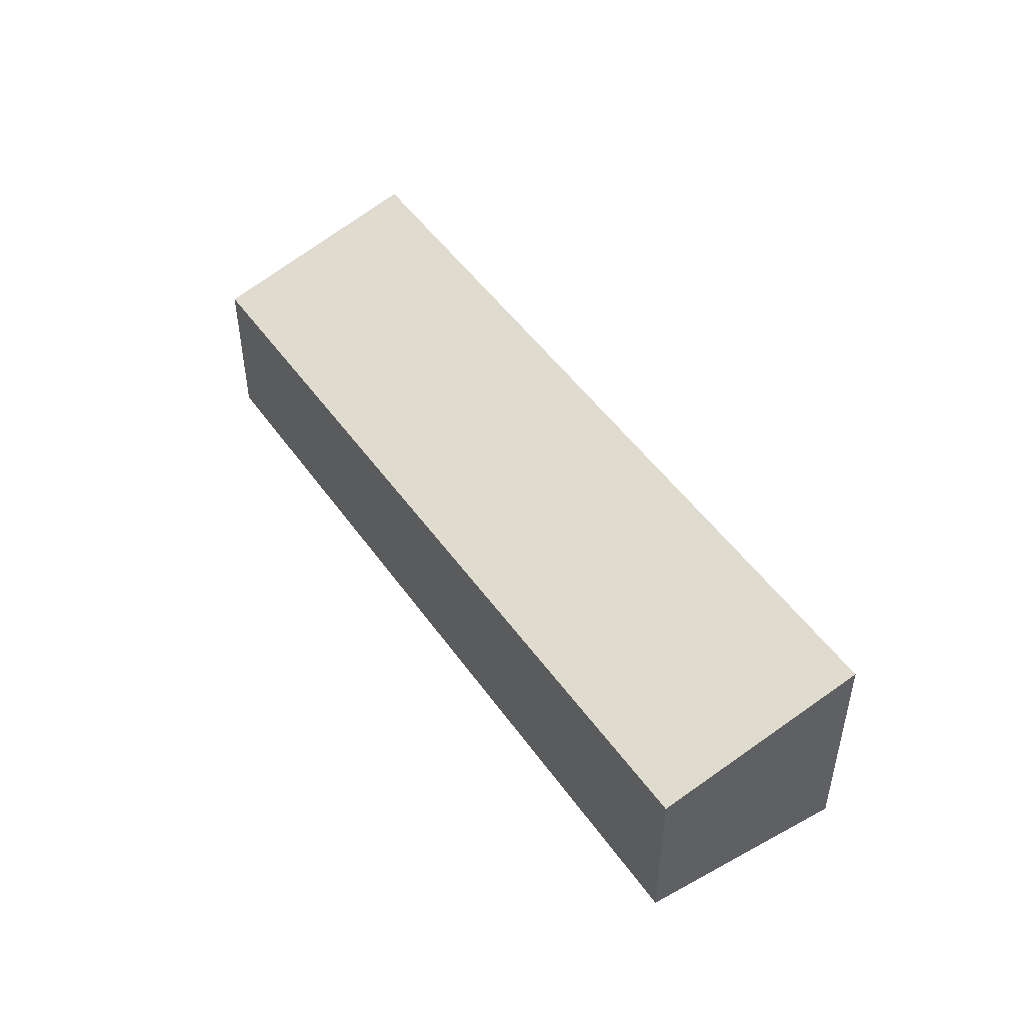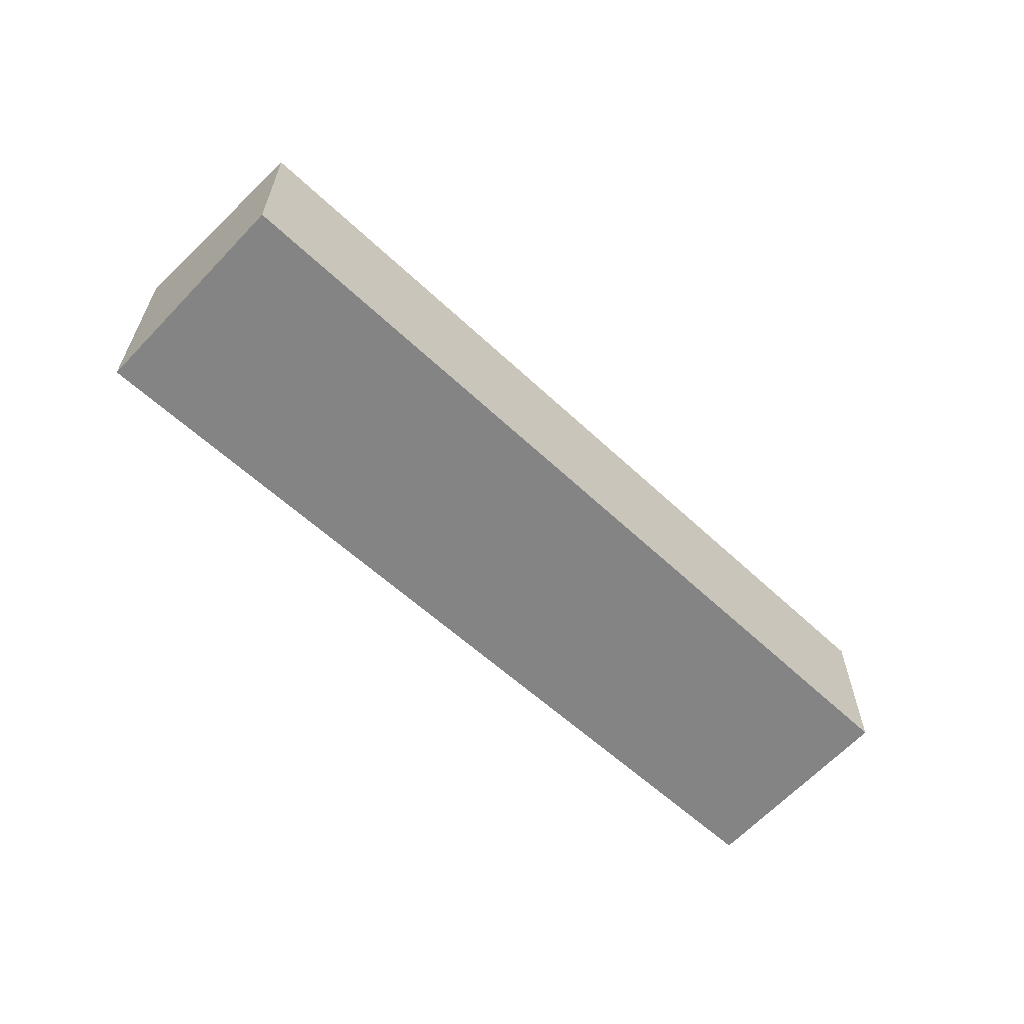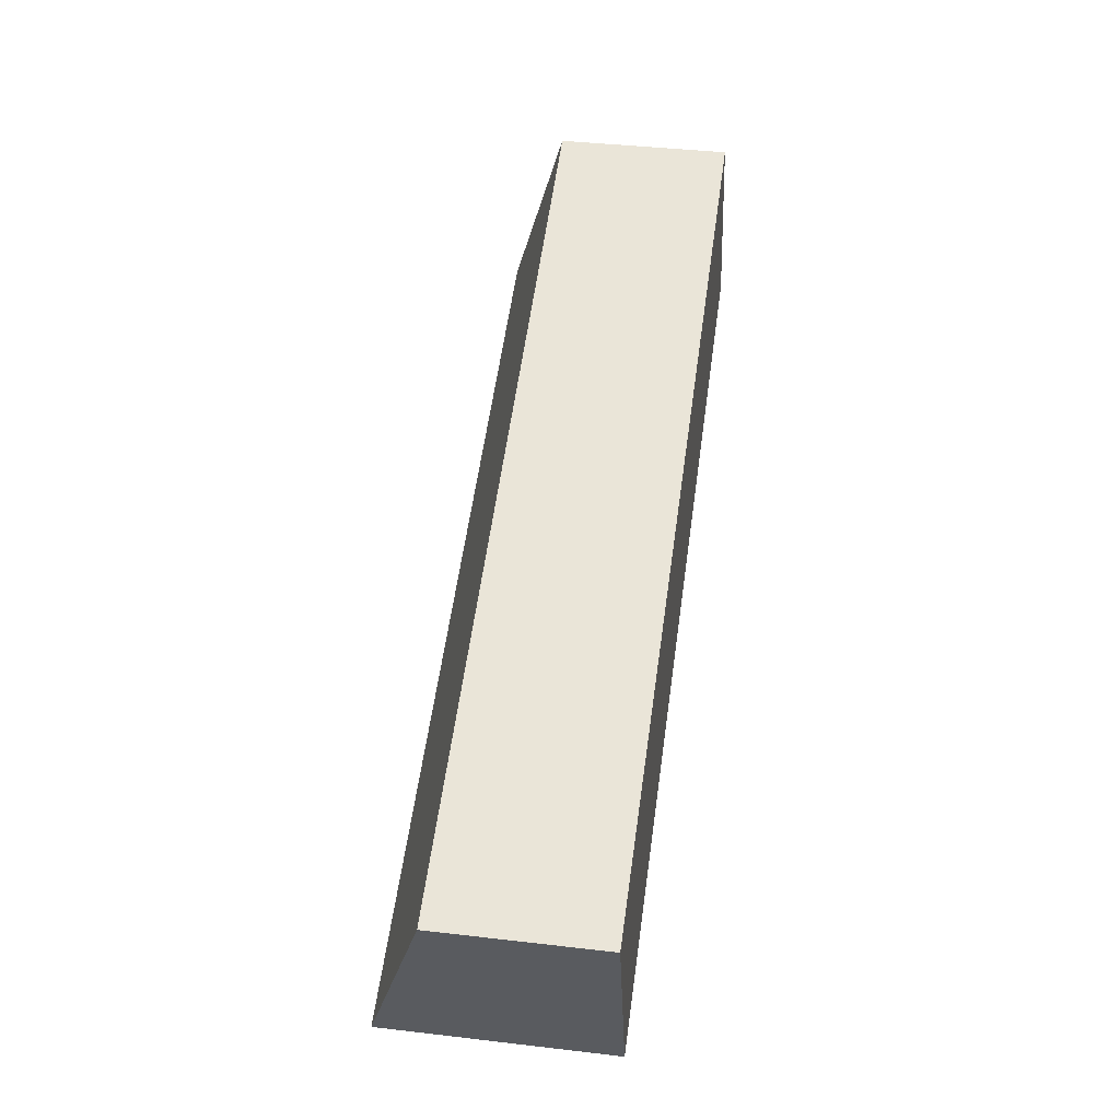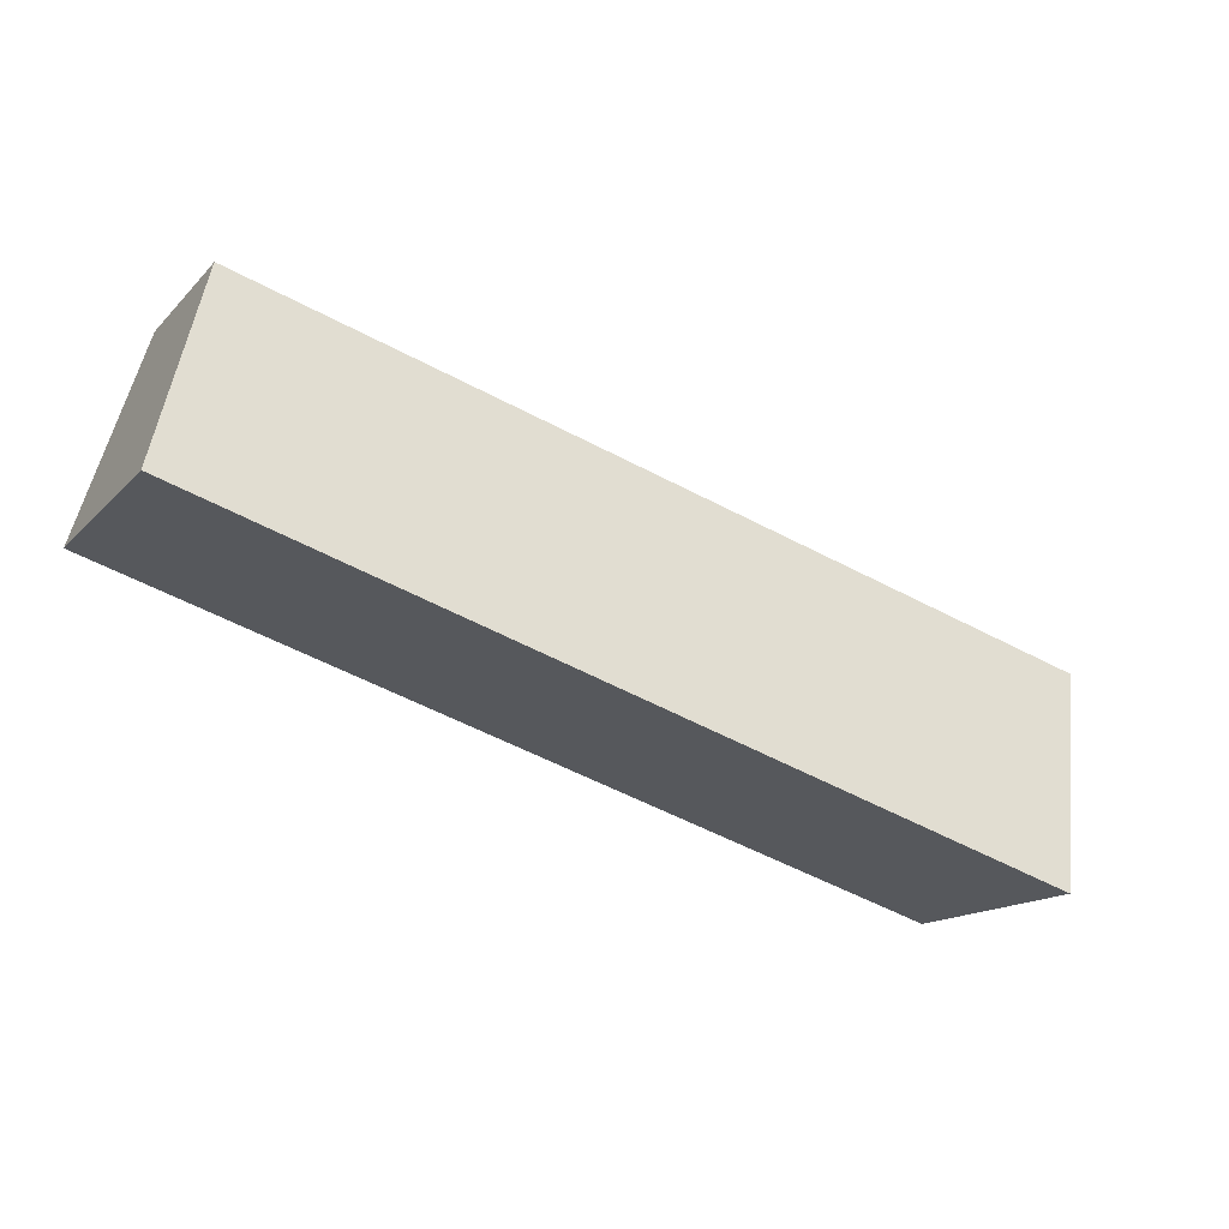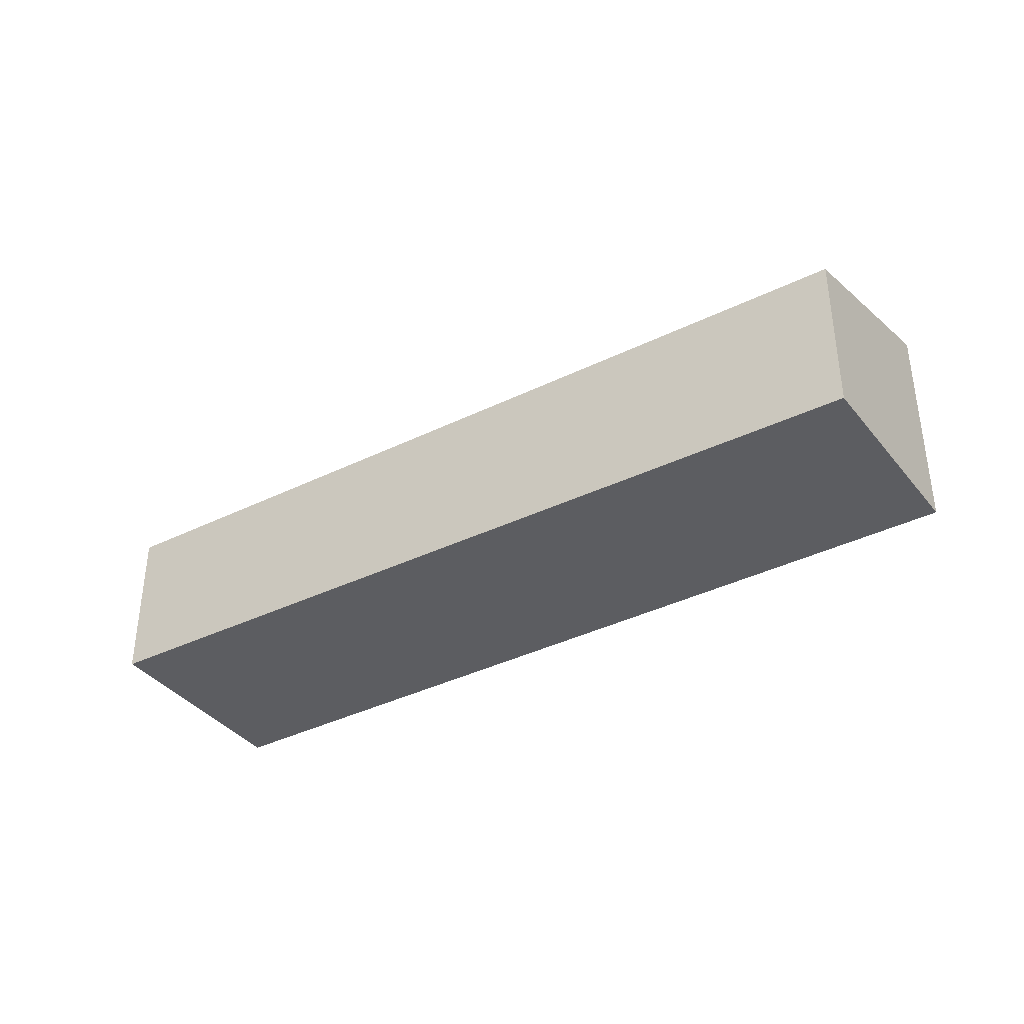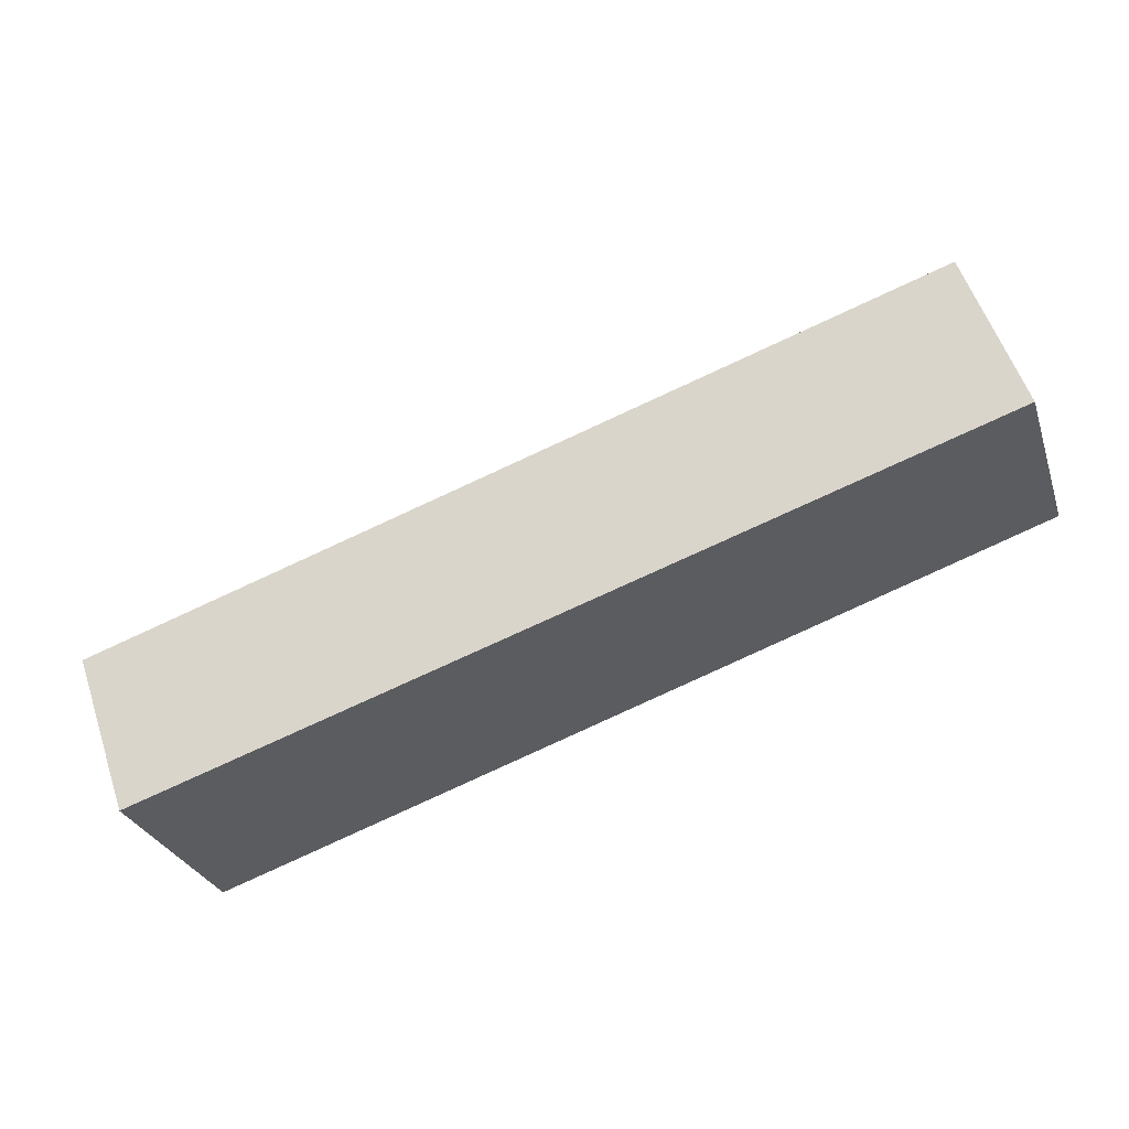
<metadata>
{"format":"obj","ext":"obj","renderer":"f3d","projection":"perspective","resolution":1024,"background":"white","views":[{"elev":47.0,"azim":40.6,"up":"+Y"},{"elev":-61.5,"azim":-59.9,"up":"+Y"},{"elev":40.0,"azim":-81.8,"up":"+Z"},{"elev":-15.1,"azim":152.8,"up":"+Z"},{"elev":-36.8,"azim":15.9,"up":"+Y"},{"elev":56.9,"azim":-18.5,"up":"+Z"}]}
</metadata>
<code>
v  0 2.107 1.29e-16
v  11.72 2.929 0.538
v  0.829 2.929 -2.817
v  10.87 2.154 3.171
v  10.87 -1.942e-16 3.171
v  0 0 0
v  11.72 -3.294e-17 0.538
v  0.829 1.725e-16 -2.817
g defaultobject
f 1 2 3
f 2 1 4
f 1 5 4
f 5 1 6
f 4 7 2
f 7 4 5
f 7 3 2
f 3 7 8
f 8 1 3
f 1 8 6
f 8 5 6
f 5 8 7

</code>
